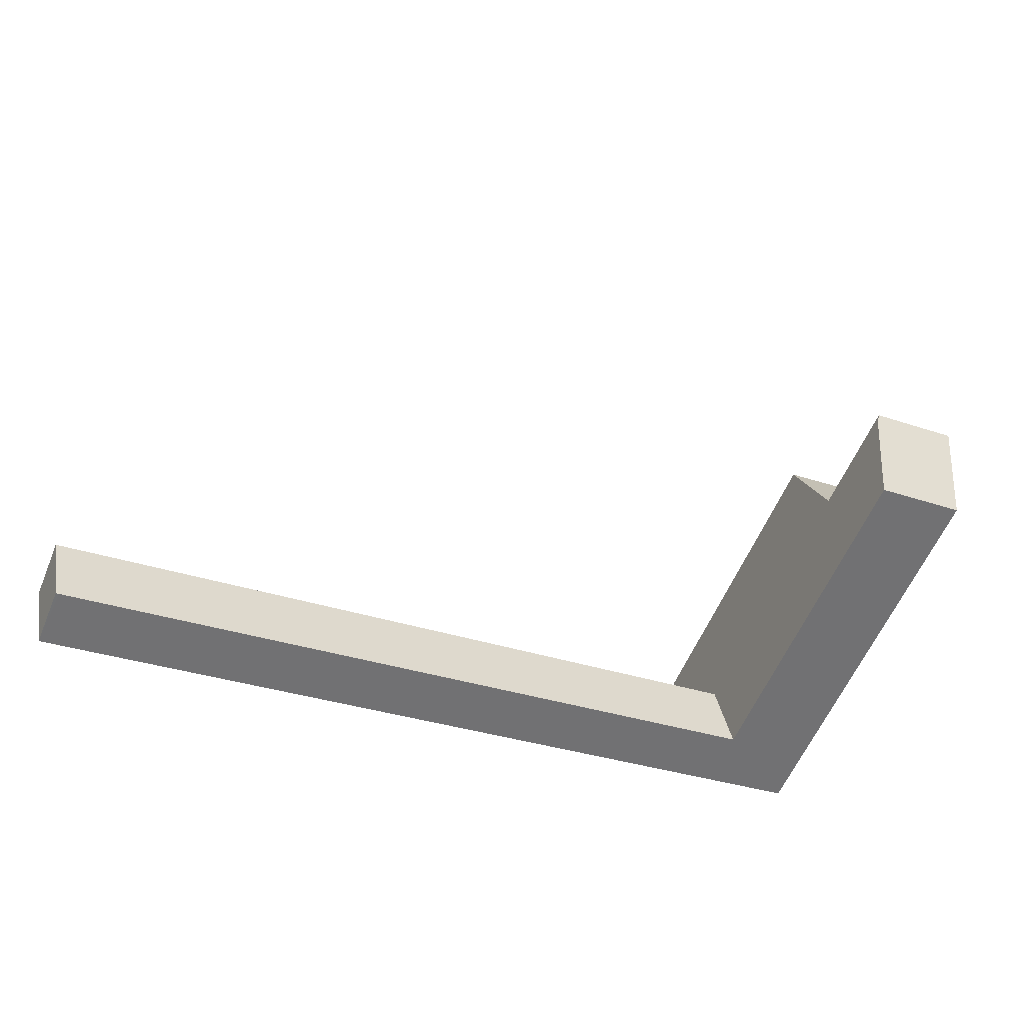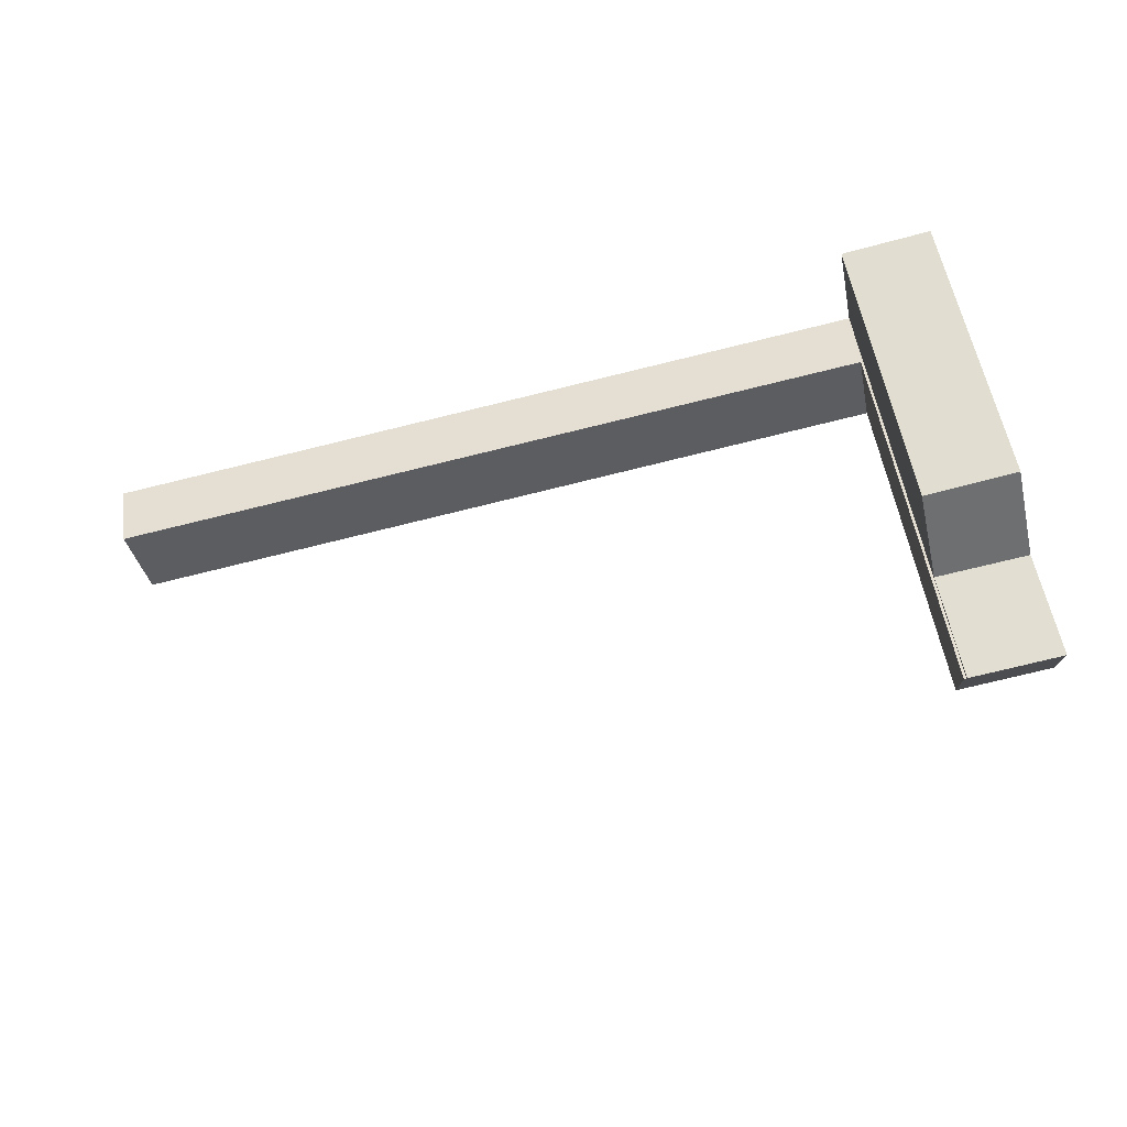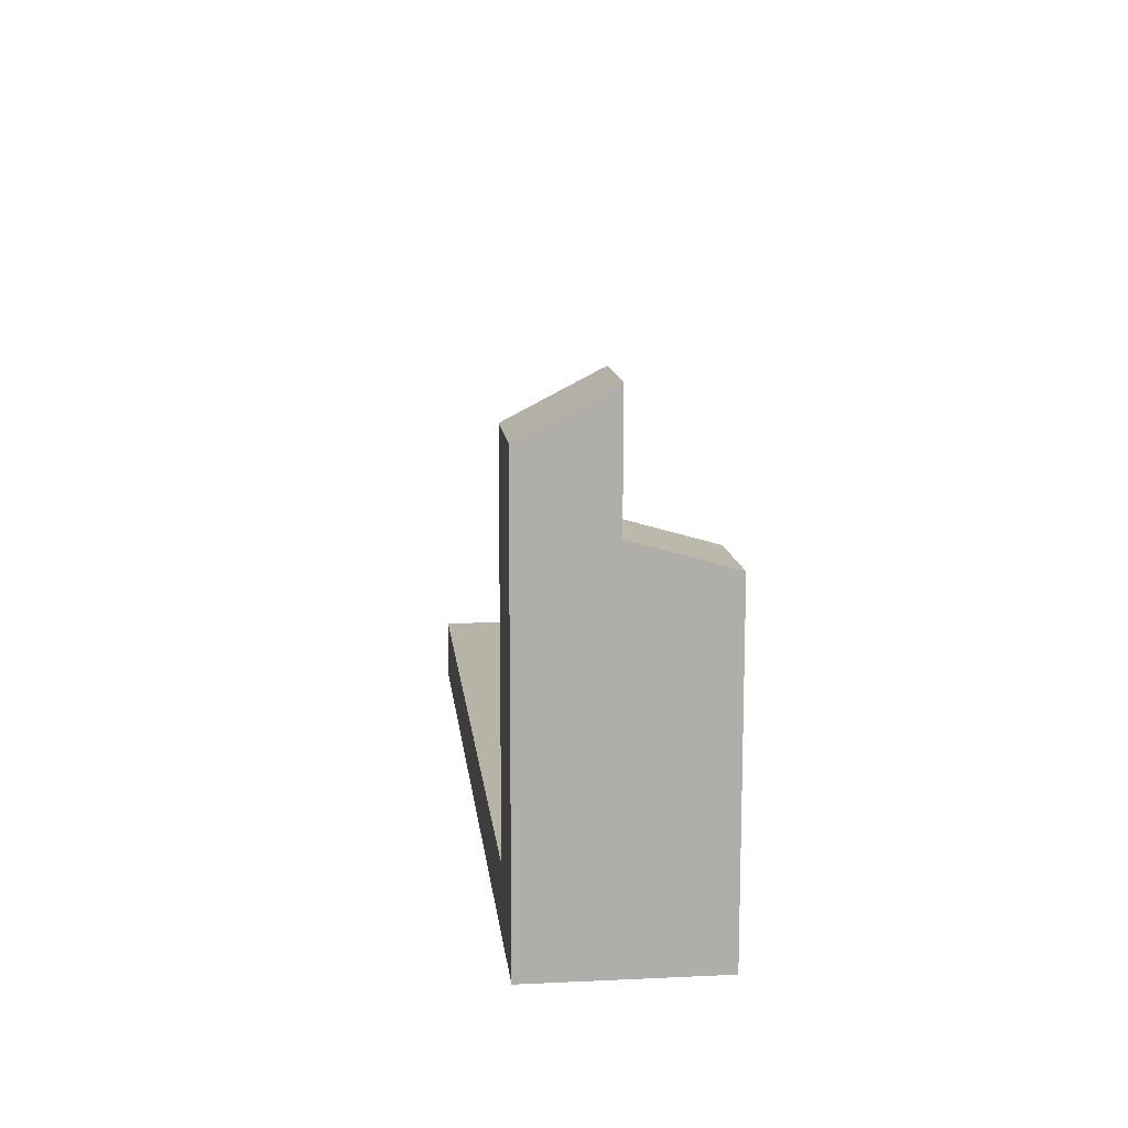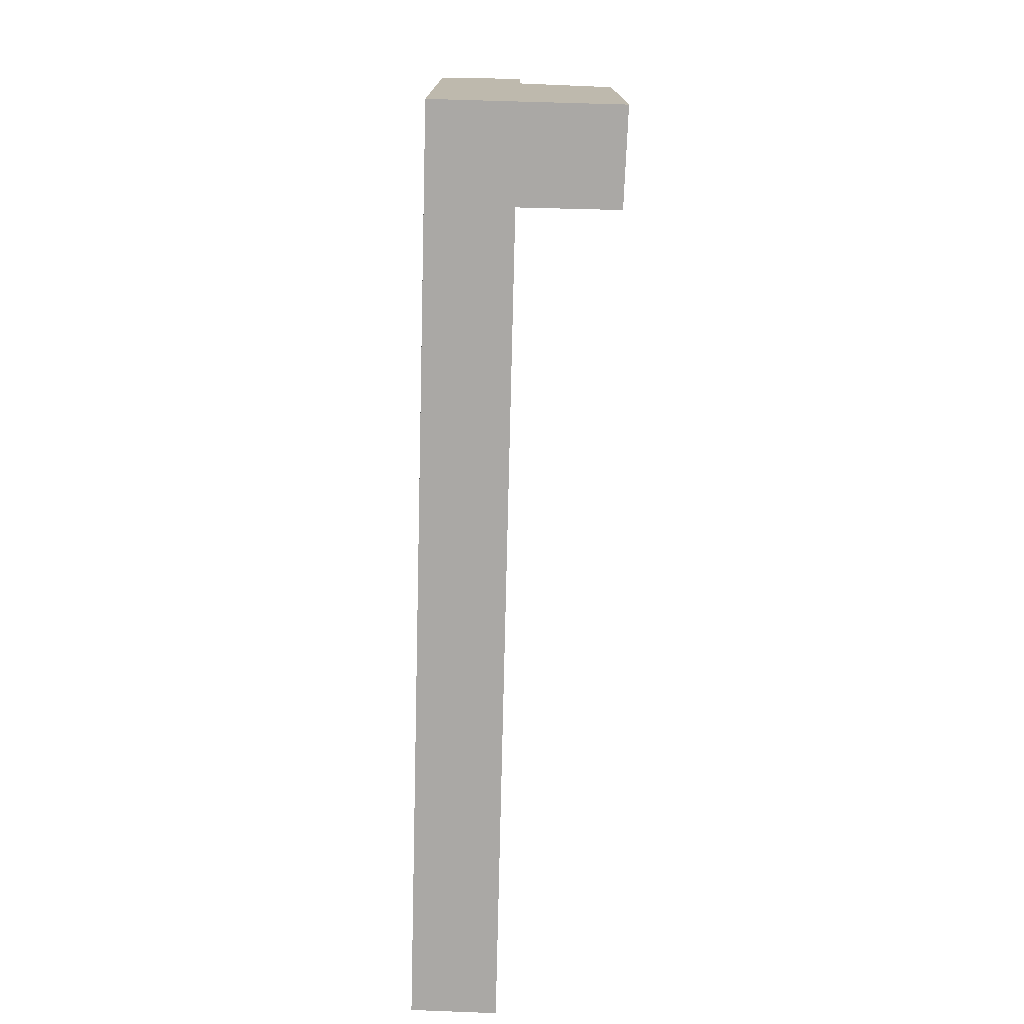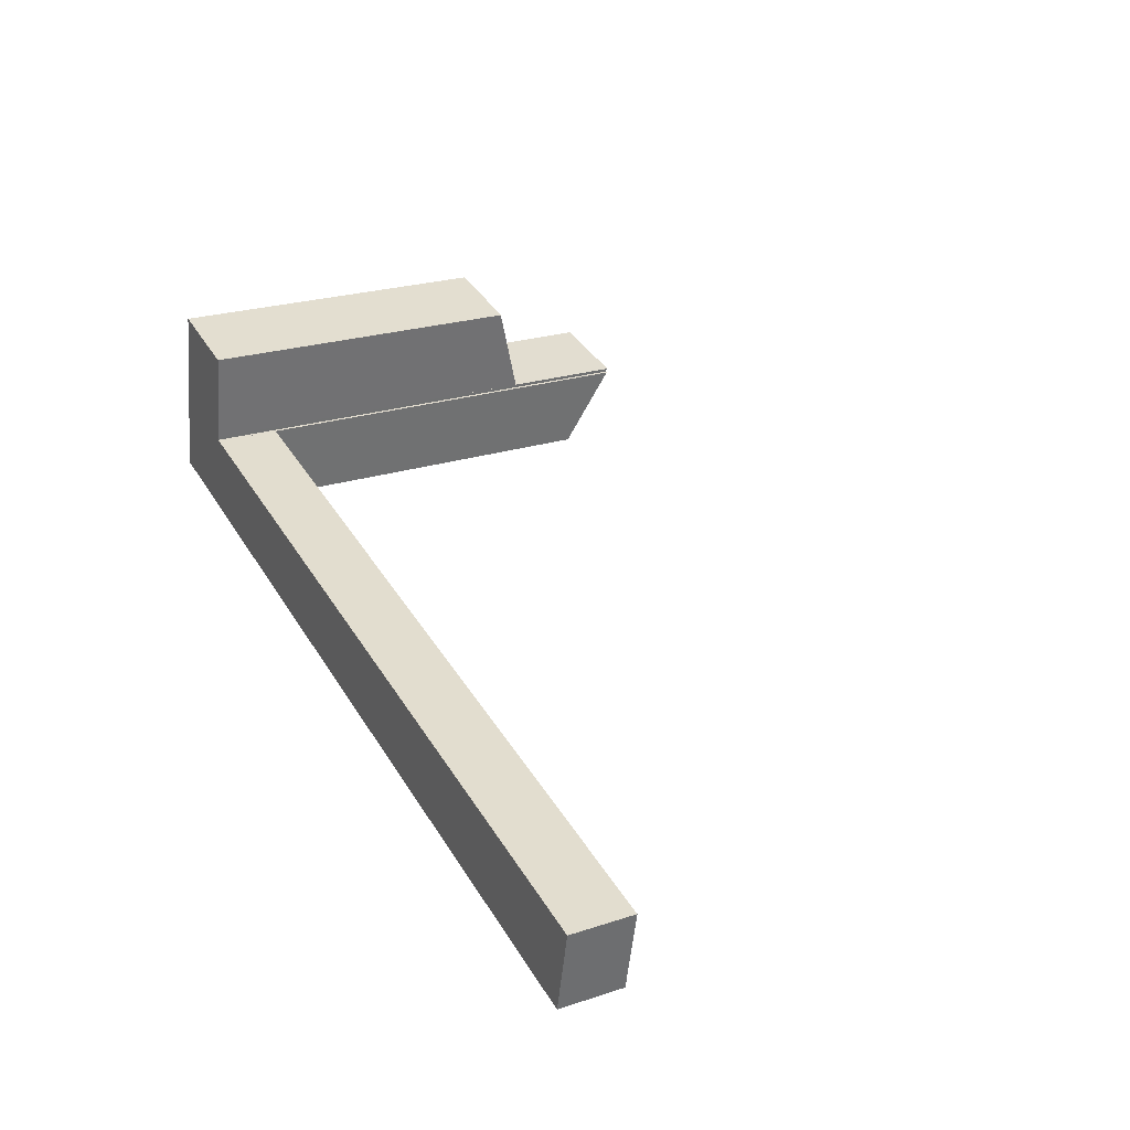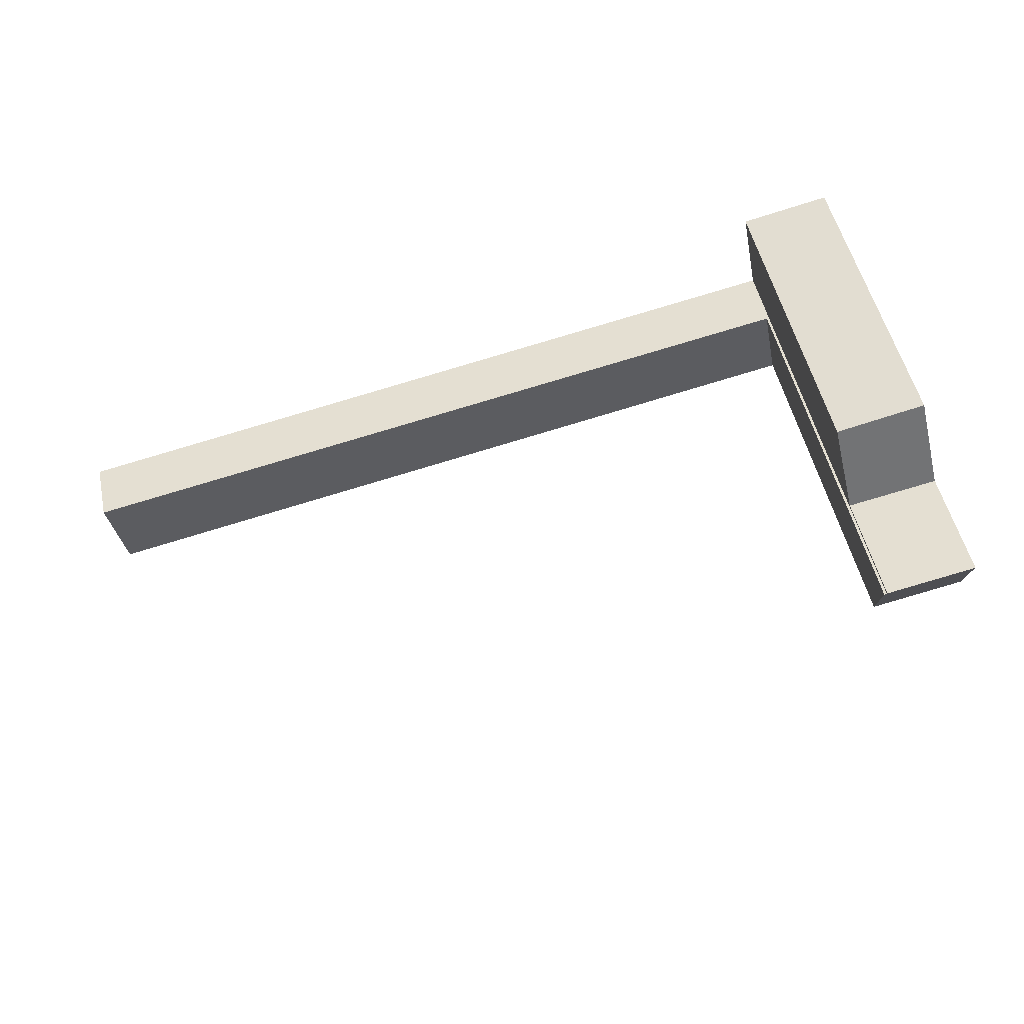
<metadata>
{"format":"obj","ext":"obj","renderer":"f3d","projection":"perspective","resolution":1024,"background":"white","views":[{"elev":-59.3,"azim":157.1,"up":"+Z"},{"elev":51.5,"azim":171.7,"up":"+Z"},{"elev":12.8,"azim":-85.0,"up":"+Y"},{"elev":-75.1,"azim":-80.4,"up":"+Y"},{"elev":24.4,"azim":61.9,"up":"+Z"},{"elev":50.4,"azim":167.9,"up":"+Z"}]}
</metadata>
<code>
v  0 17.43 1.067e-15
v  4.455 19.14 2.522
v  3.808 17.43 -0.75
v  4.35 19.14 2.542
v  0.674 19.21 3.408
v  4.377 19.21 2.679
v  4.377 -1.64e-16 2.679
v  4.35 -1.557e-16 2.542
v  4.455 -1.544e-16 2.522
v  3.808 4.592e-17 -0.75
v  0.674 -2.087e-16 3.408
v  0 0 0
v  0.674 14.4 3.408
v  5.099 13.31 6.387
v  4.377 14.39 2.679
v  1.419 13.3 7.176
v  1.419 -4.394e-16 7.176
v  5.099 -3.911e-16 6.387
v  4.455 2.591 2.522
v  35.45 2.591 -6.982
v  3.808 2.591 -0.75
v  36.12 2.591 -3.622
v  35.59 2.591 -7.008
v  36.3 2.591 -3.657
v  36.12 2.218e-16 -3.622
v  36.3 2.239e-16 -3.657
v  35.59 4.291e-16 -7.008
v  35.45 4.275e-16 -6.982
g defaultobject
f 1 2 3
f 2 1 4
f 4 1 5
f 4 5 6
f 7 4 6
f 4 7 8
f 9 3 2
f 3 9 10
f 8 2 4
f 2 8 9
f 11 6 5
f 6 11 7
f 10 1 3
f 1 10 12
f 1 11 5
f 11 1 12
f 9 12 10
f 12 9 8
f 12 8 7
f 12 7 11
f 13 14 15
f 14 13 16
f 11 16 13
f 16 11 17
f 16 18 14
f 18 16 17
f 14 7 15
f 7 14 18
f 15 11 13
f 11 15 7
f 7 17 11
f 17 7 18
f 19 20 21
f 20 19 22
f 20 22 23
f 23 22 24
f 9 22 19
f 22 9 25
f 22 25 24
f 24 25 26
f 26 23 24
f 23 26 27
f 27 20 23
f 20 27 21
f 21 27 10
f 10 27 28
f 10 19 21
f 19 10 9
f 25 27 26
f 27 25 9
f 27 9 28
f 28 9 10

</code>
